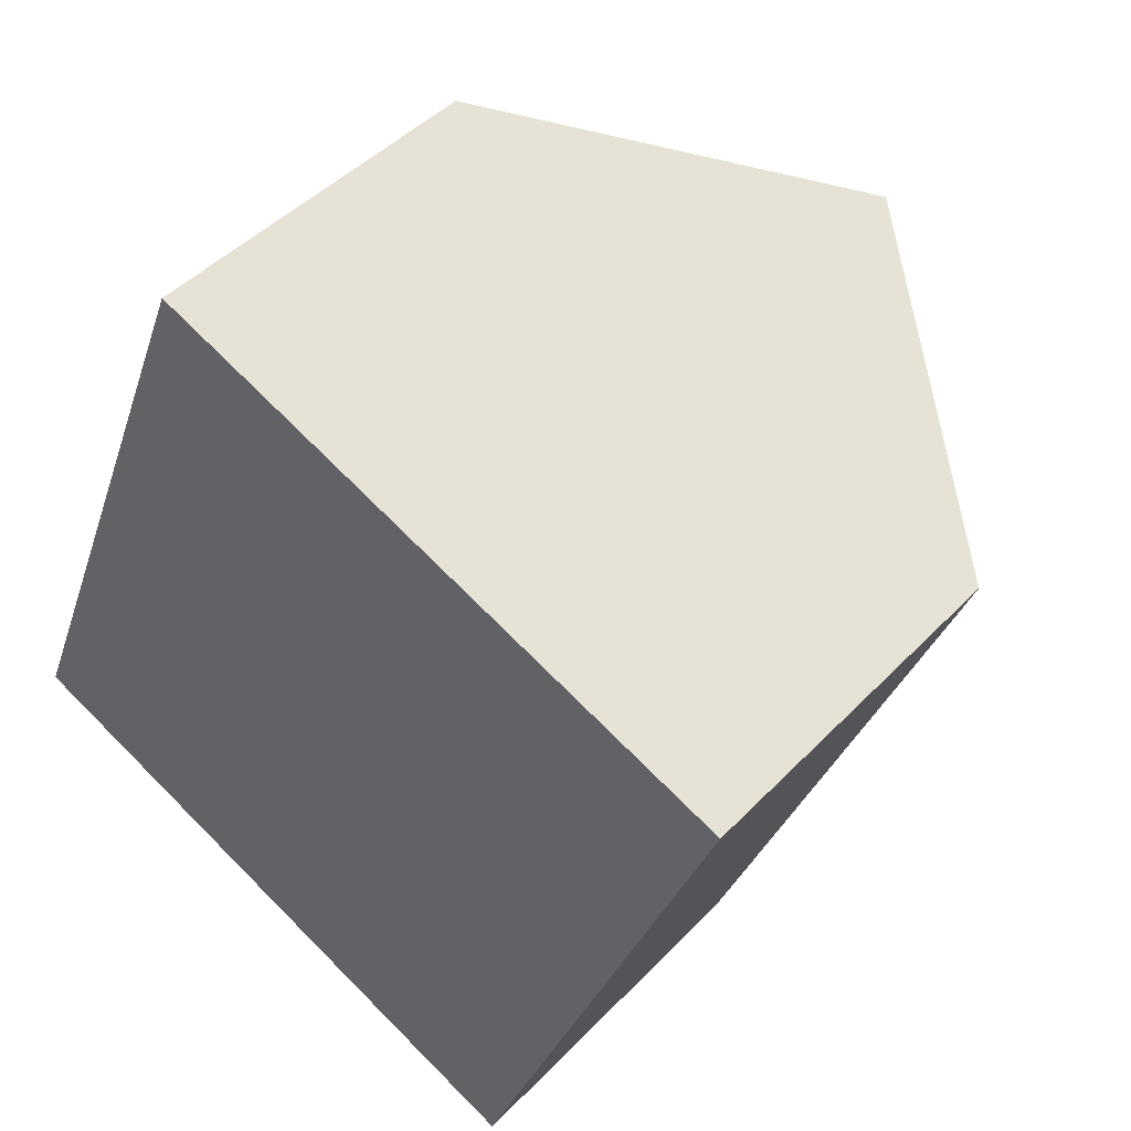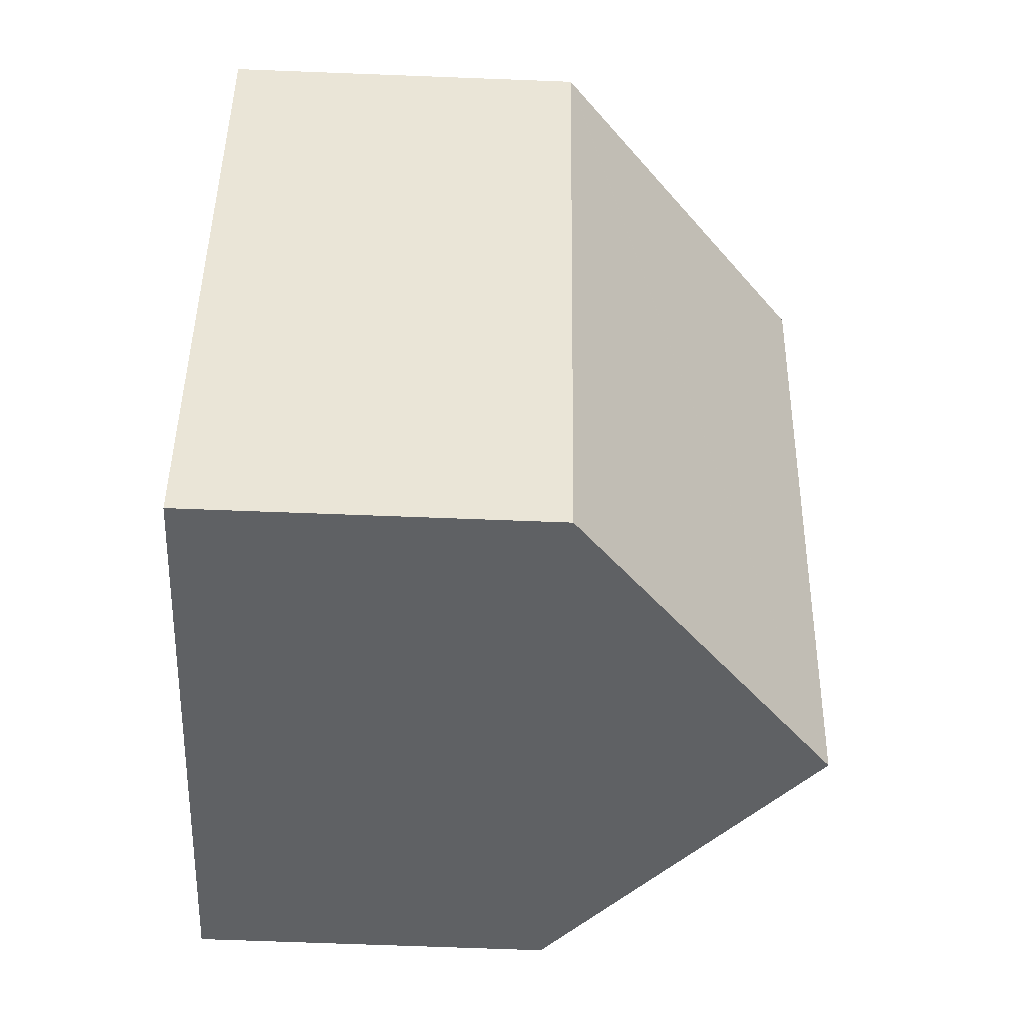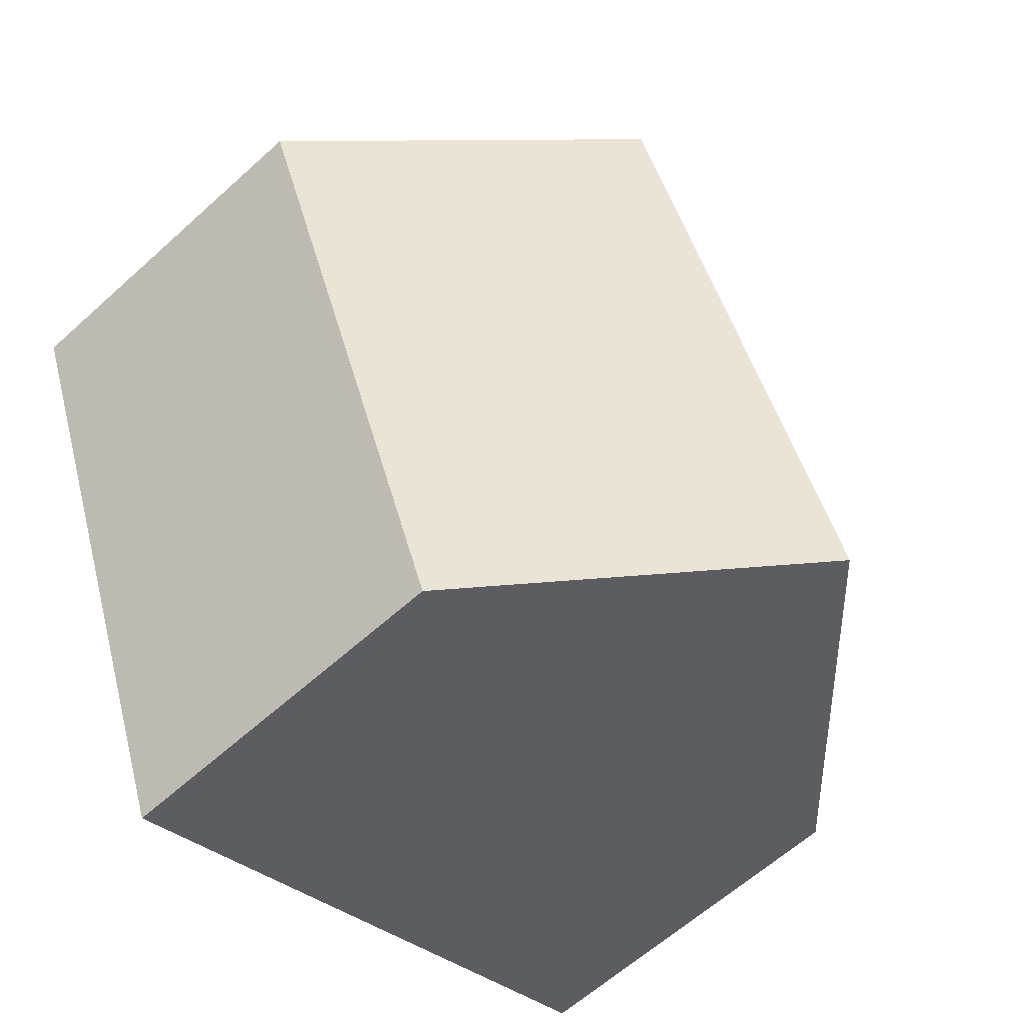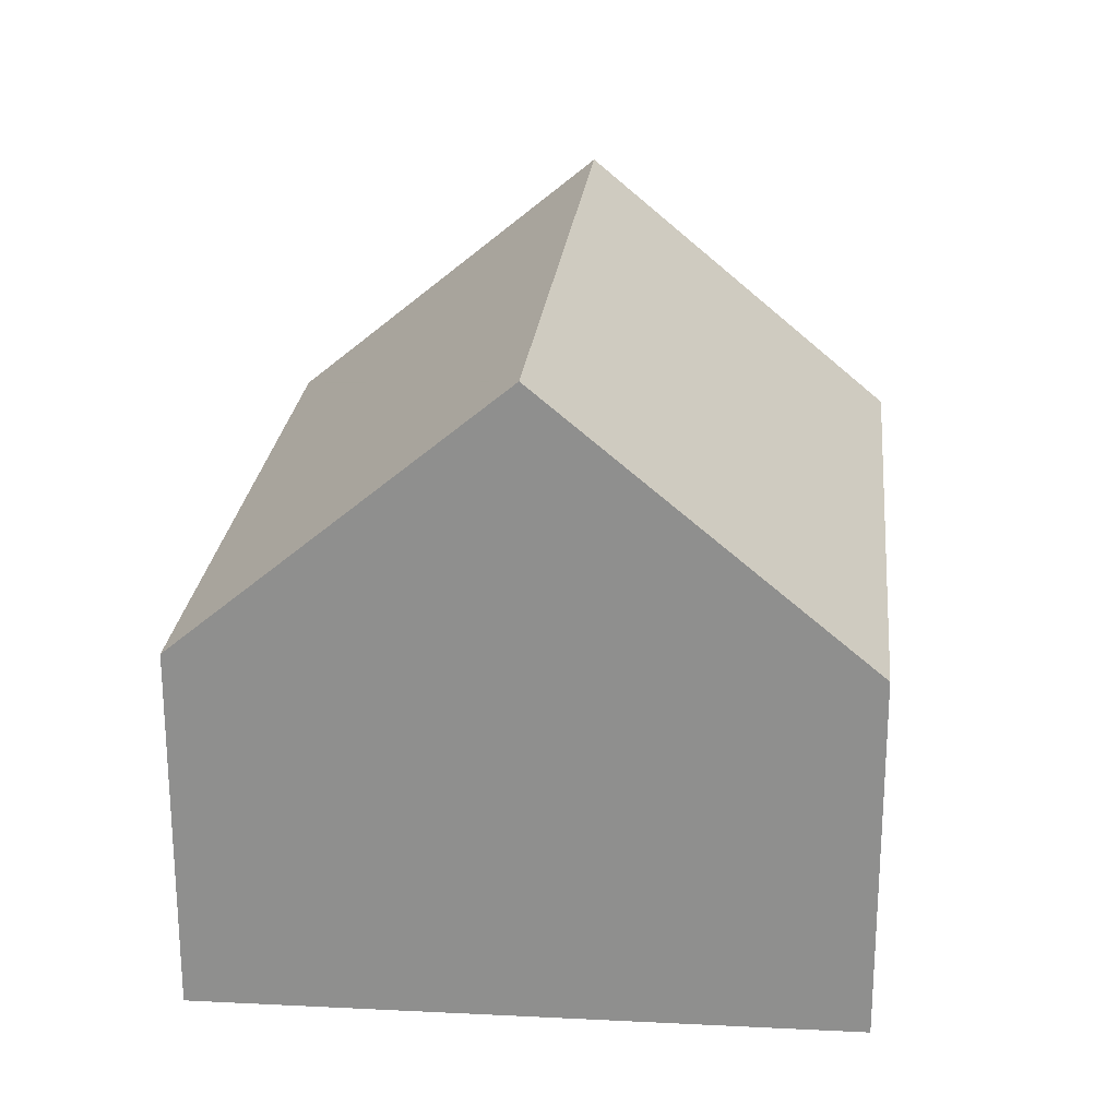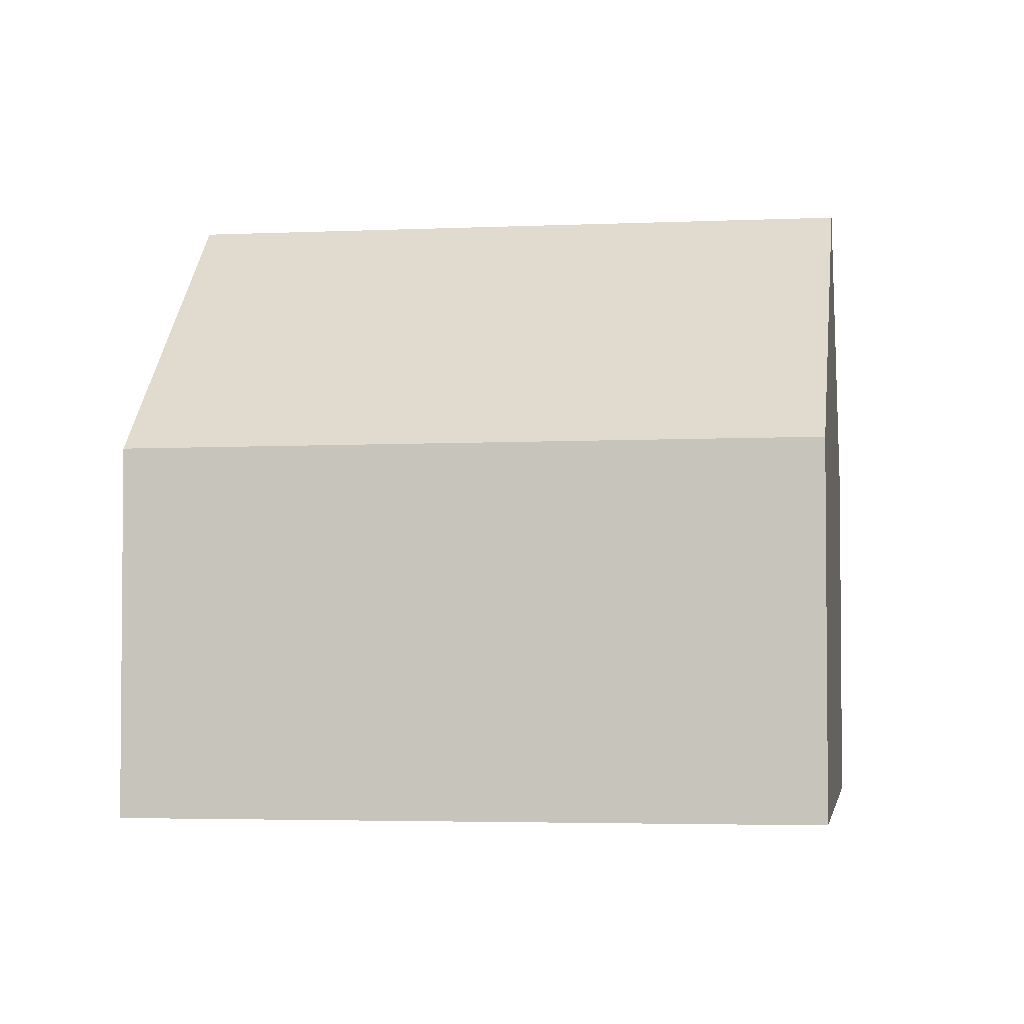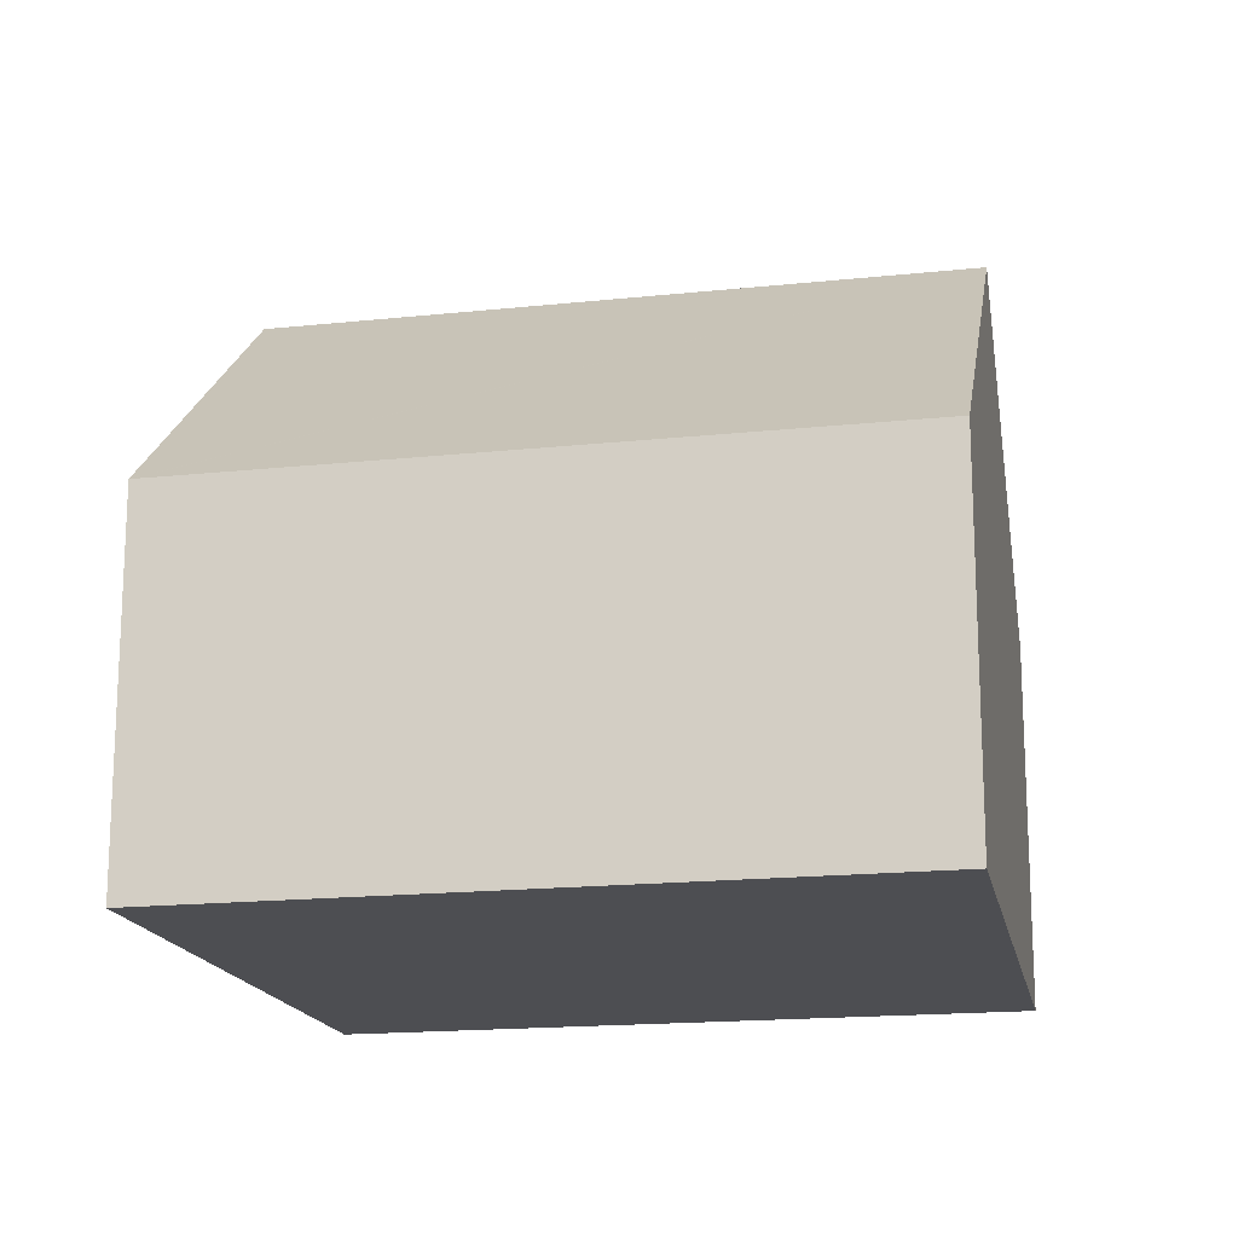
<metadata>
{"format":"obj","ext":"obj","renderer":"f3d","projection":"perspective","resolution":1024,"background":"white","views":[{"elev":44.9,"azim":40.1,"up":"+Z"},{"elev":-68.1,"azim":87.8,"up":"+Z"},{"elev":-61.8,"azim":132.6,"up":"+Z"},{"elev":24.0,"azim":-152.7,"up":"+Y"},{"elev":-3.3,"azim":-59.7,"up":"+Y"},{"elev":-17.2,"azim":123.5,"up":"+Y"}]}
</metadata>
<code>
v  0 4.617 2.827e-16
v  7.019 8.033 6.648
v  3.796 8.033 -1.577
v  3.232 4.652 8.134
v  10.06 5.315 5.453
v  10.83 4.628 5.151
v  10.83 4.628 5.136
v  7.58 4.628 -3.15
v  3.232 -4.981e-16 8.134
v  7.019 -4.071e-16 6.648
v  10.06 -3.339e-16 5.453
v  10.83 -3.154e-16 5.151
v  7.58 1.929e-16 -3.15
v  10.83 -3.145e-16 5.136
v  3.796 9.656e-17 -1.577
v  0 0 0
g defaultobject
f 1 2 3
f 2 1 4
f 5 3 2
f 3 5 6
f 3 6 7
f 3 7 8
f 9 2 4
f 2 9 5
f 5 9 10
f 5 10 6
f 6 10 11
f 6 11 12
f 12 7 6
f 7 12 8
f 8 12 13
f 13 12 14
f 13 3 8
f 3 13 1
f 1 13 15
f 1 15 16
f 1 9 4
f 9 1 16
f 11 14 12
f 14 11 13
f 13 11 10
f 13 10 9
f 13 9 15
f 15 9 16

</code>
